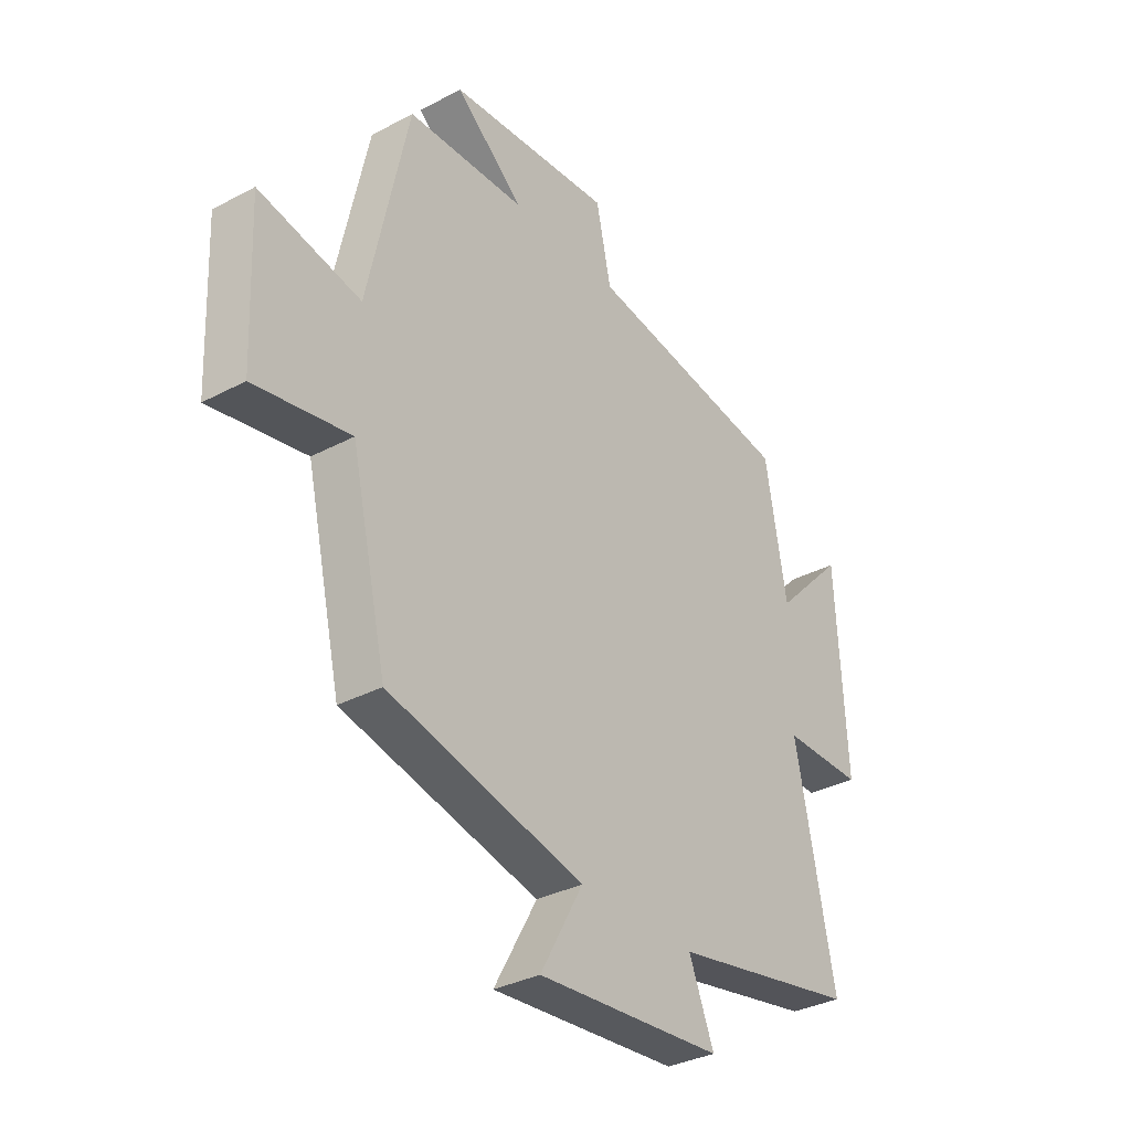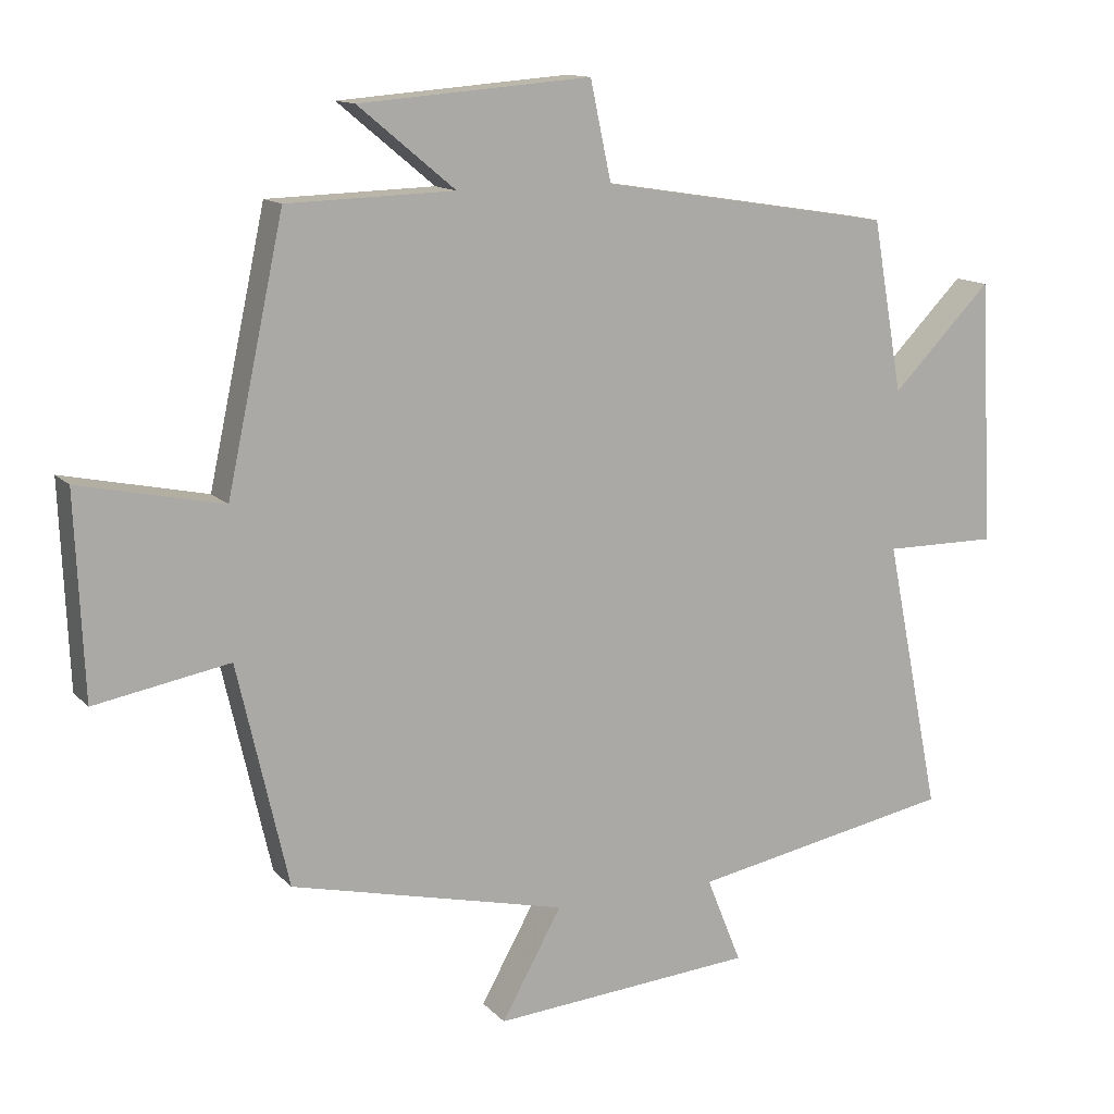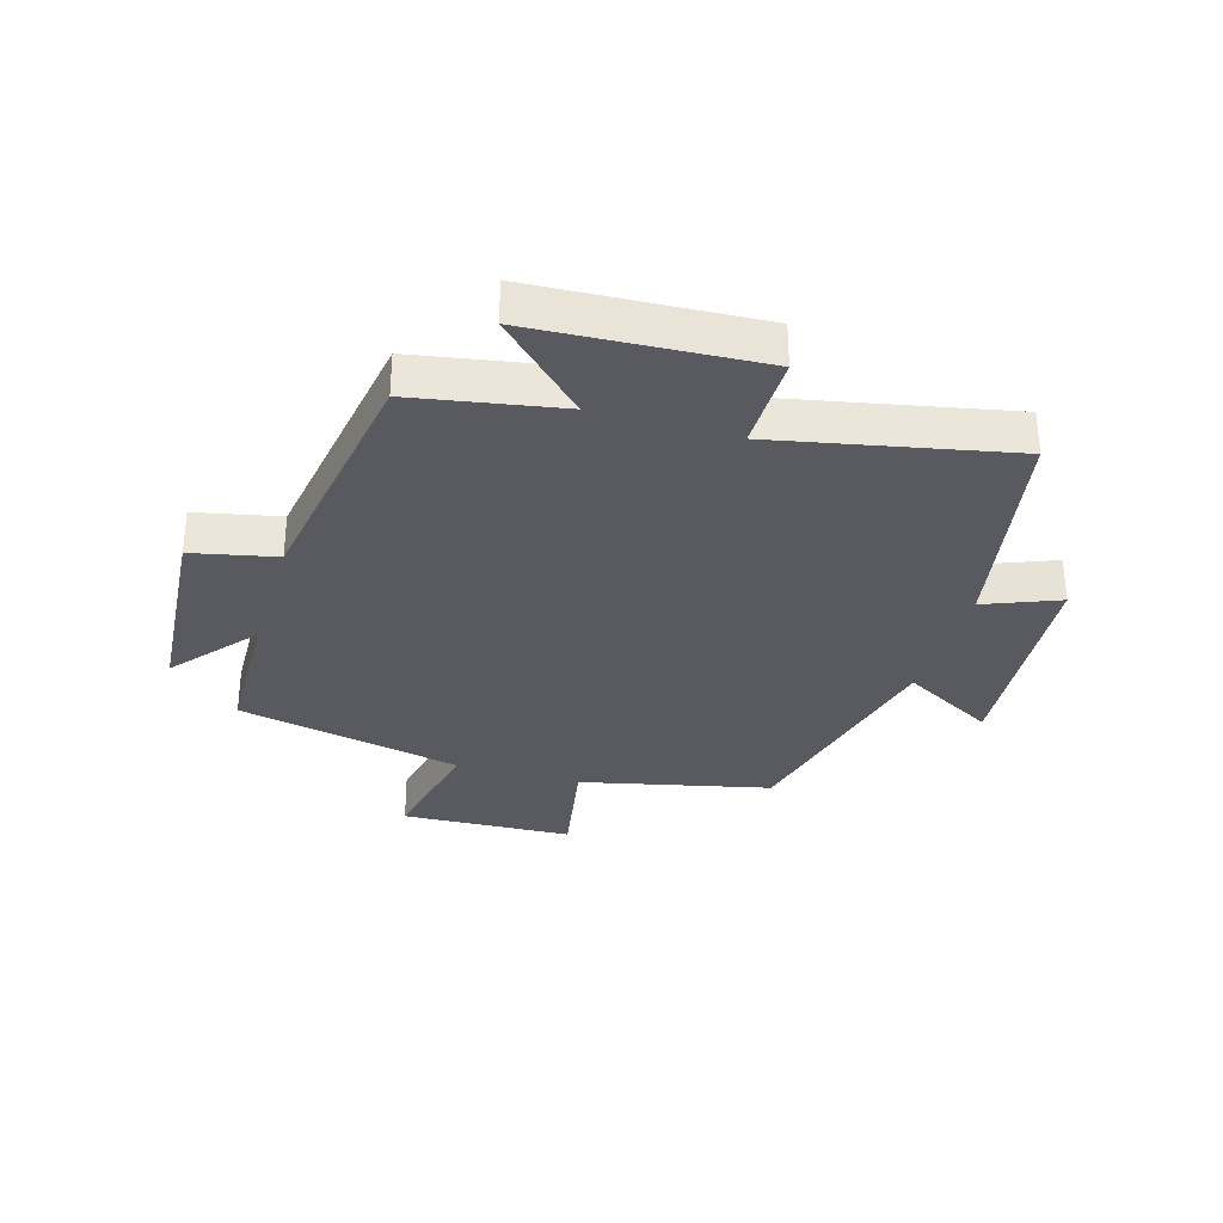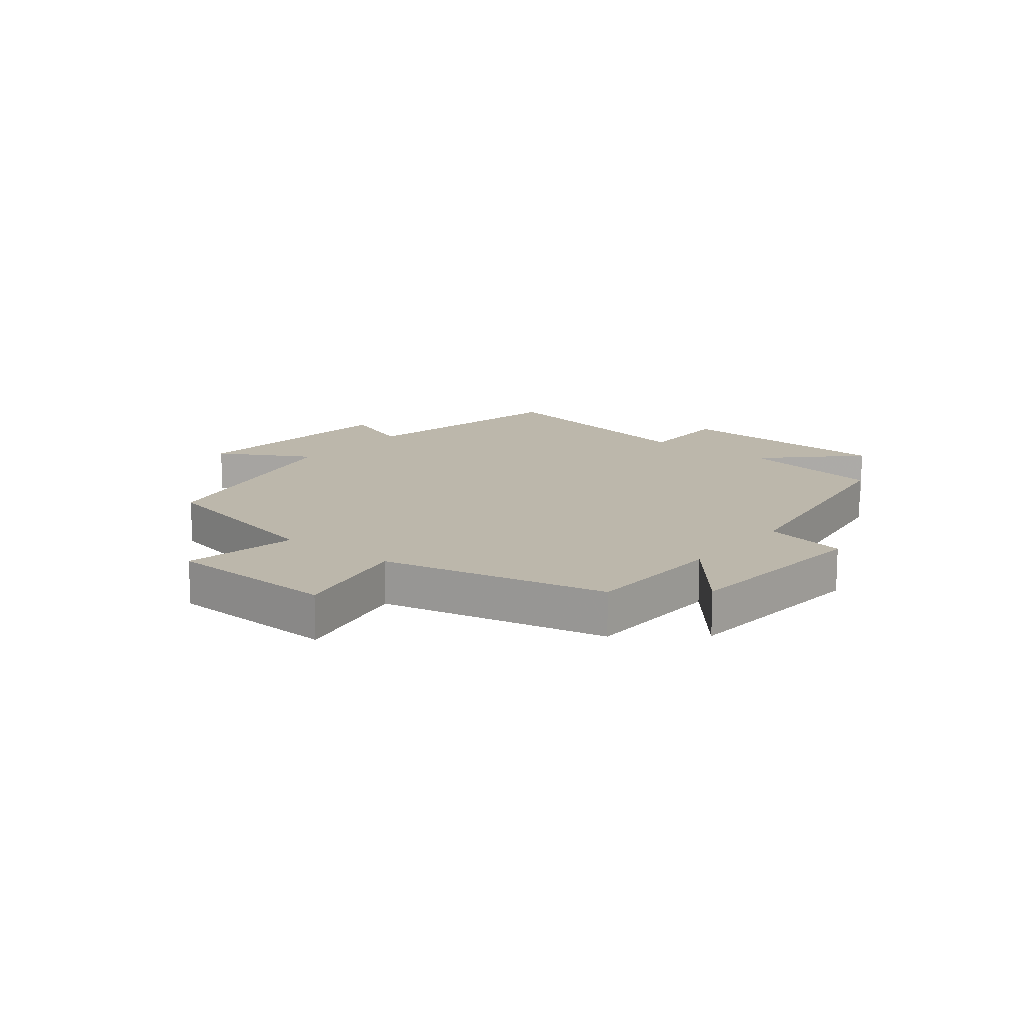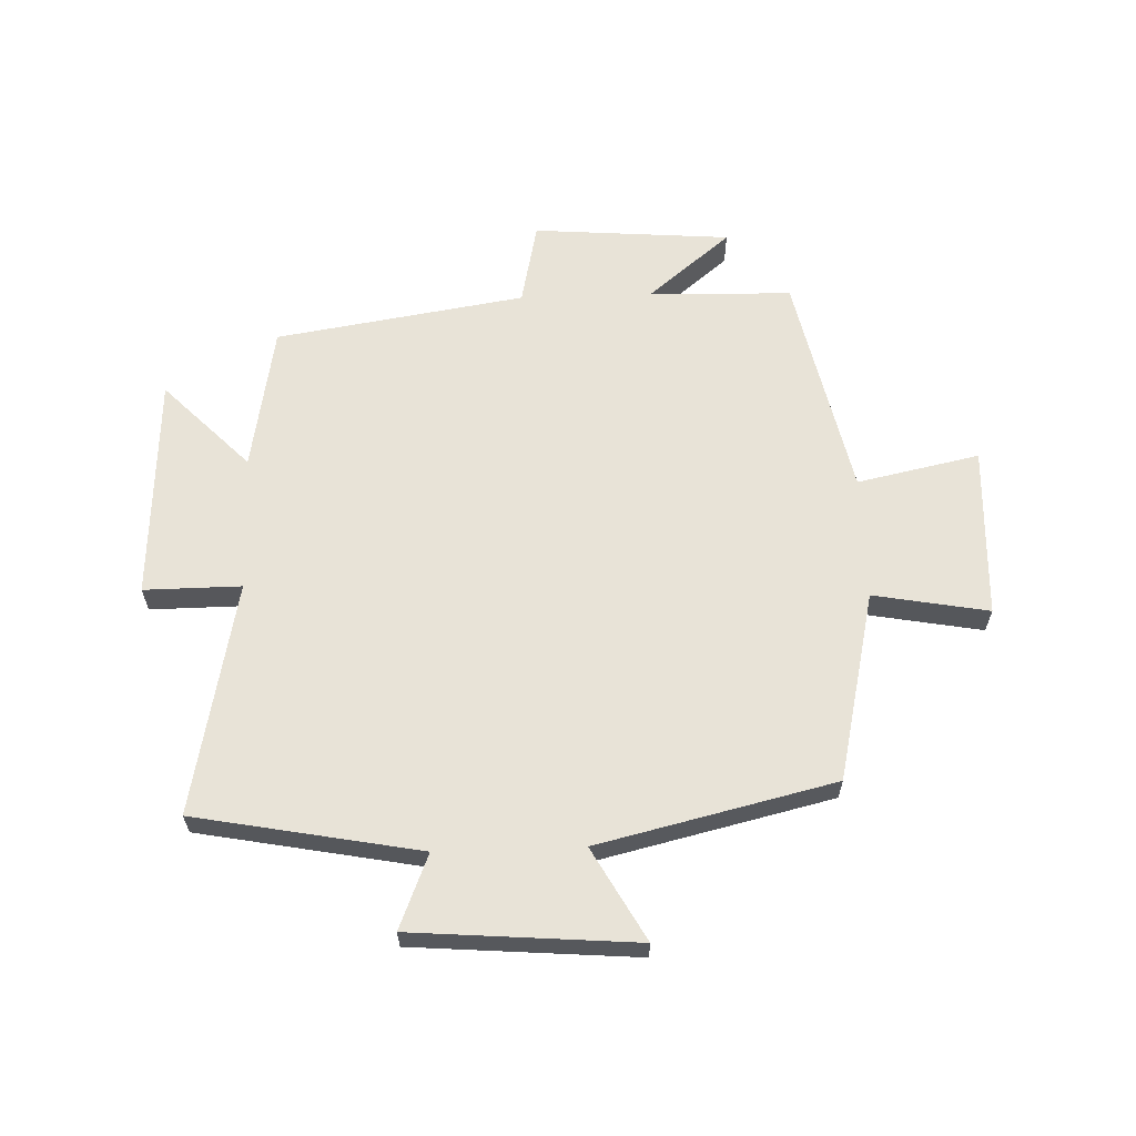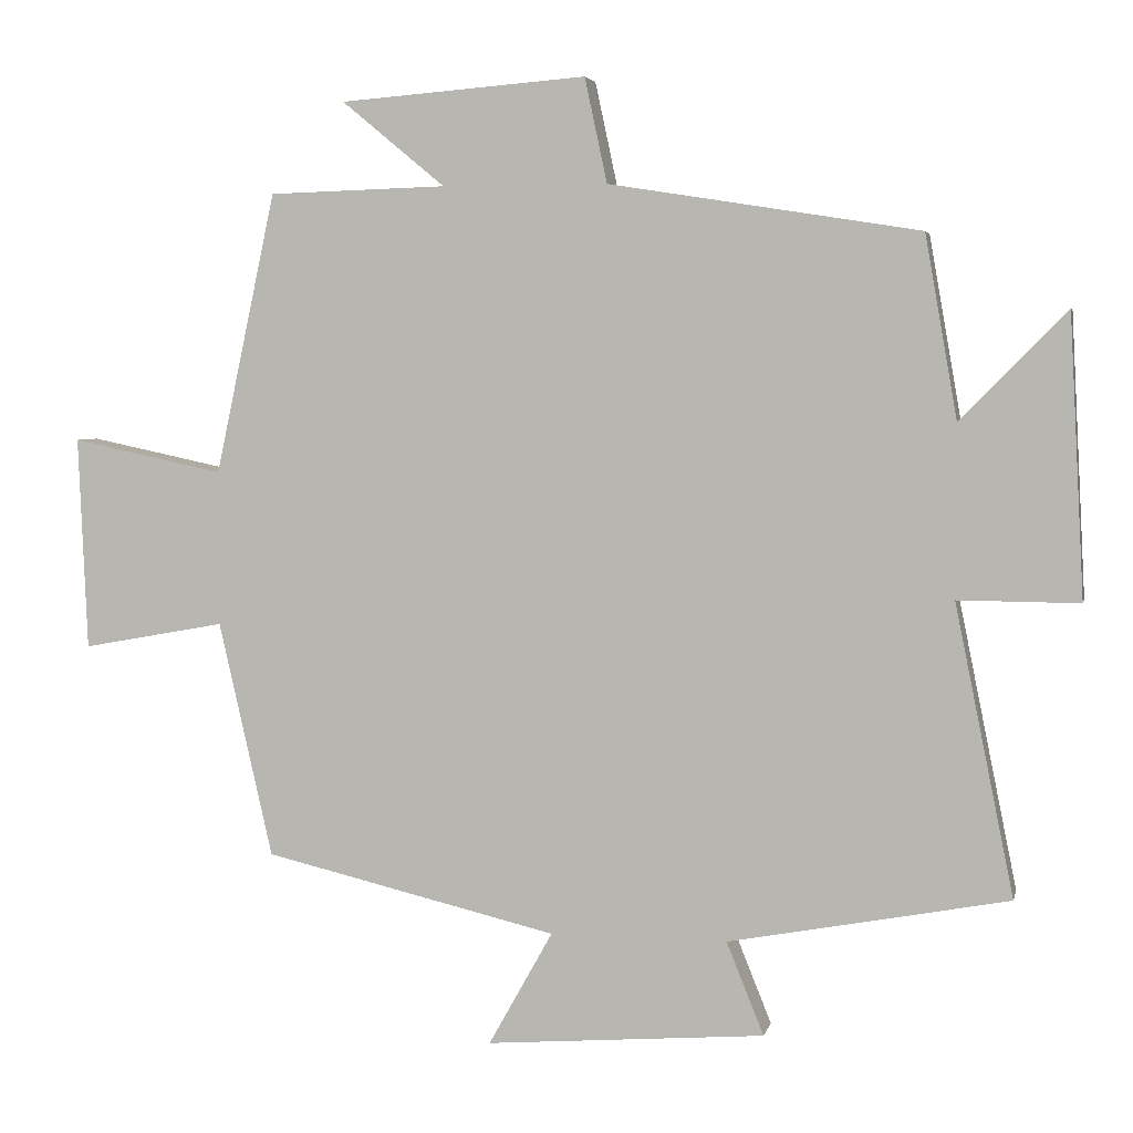
<metadata>
{"format":"obj","ext":"obj","renderer":"f3d","projection":"perspective","resolution":1024,"background":"white","views":[{"elev":-33.5,"azim":-54.0,"up":"+Z"},{"elev":13.0,"azim":-25.7,"up":"+Z"},{"elev":-31.9,"azim":73.5,"up":"+Y"},{"elev":14.3,"azim":-51.5,"up":"+Y"},{"elev":62.4,"azim":178.0,"up":"+Y"},{"elev":4.2,"azim":12.3,"up":"+Z"}]}
</metadata>
<code>
v -0.419 0.07 0.493
v -0.181 0.07 0.5
v -0.319 0.07 0.614
v 0.011 0.07 0.64
v 0.041 0.07 0.5
v 0.457 0.07 0.434
v 0.5 0.07 0.19
v 0.642 0.07 0.335
v 0.662 0.07 -0.041
v 0.5 0.07 -0.04
v 0.579 0.07 -0.429
v 0.204 0.07 -0.5
v 0.254 0.07 -0.624
v -0.12 0.07 -0.654
v -0.034 0.07 -0.5
v -0.428 0.07 -0.407
v -0.5 0.07 -0.091
v -0.692 0.07 -0.126
v -0.704 0.07 0.16
v -0.5 0.07 0.117
v -0.419 0 0.493
v -0.181 0 0.5
v -0.319 0 0.614
v 0.011 0 0.64
v 0.041 0 0.5
v 0.457 0 0.434
v 0.5 0 0.19
v 0.642 0 0.335
v 0.662 0 -0.041
v 0.5 0 -0.04
v 0.579 0 -0.429
v 0.204 0 -0.5
v 0.254 0 -0.624
v -0.12 0 -0.654
v -0.034 0 -0.5
v -0.428 0 -0.407
v -0.5 0 -0.091
v -0.692 0 -0.126
v -0.704 0 0.16
v -0.5 0 0.117
f 17 18 19 20
f 15 16 17 20
f 15 20 1 2
f 12 13 14 15
f 10 11 12 15
f 10 15 2
f 7 8 9 10
f 5 6 7 10
f 5 10 2 3
f 3 4 5
f 40 39 38 37
f 40 37 36 35
f 22 21 40 35
f 35 34 33 32
f 35 32 31 30
f 22 35 30
f 30 29 28 27
f 30 27 26 25
f 23 22 30 25
f 25 24 23
f 1 21 22 2
f 2 22 23 3
f 3 23 24 4
f 4 24 25 5
f 5 25 26 6
f 6 26 27 7
f 7 27 28 8
f 8 28 29 9
f 9 29 30 10
f 10 30 31 11
f 11 31 32 12
f 12 32 33 13
f 13 33 34 14
f 14 34 35 15
f 15 35 36 16
f 16 36 37 17
f 17 37 38 18
f 18 38 39 19
f 19 39 40 20
f 20 40 21 1

</code>
